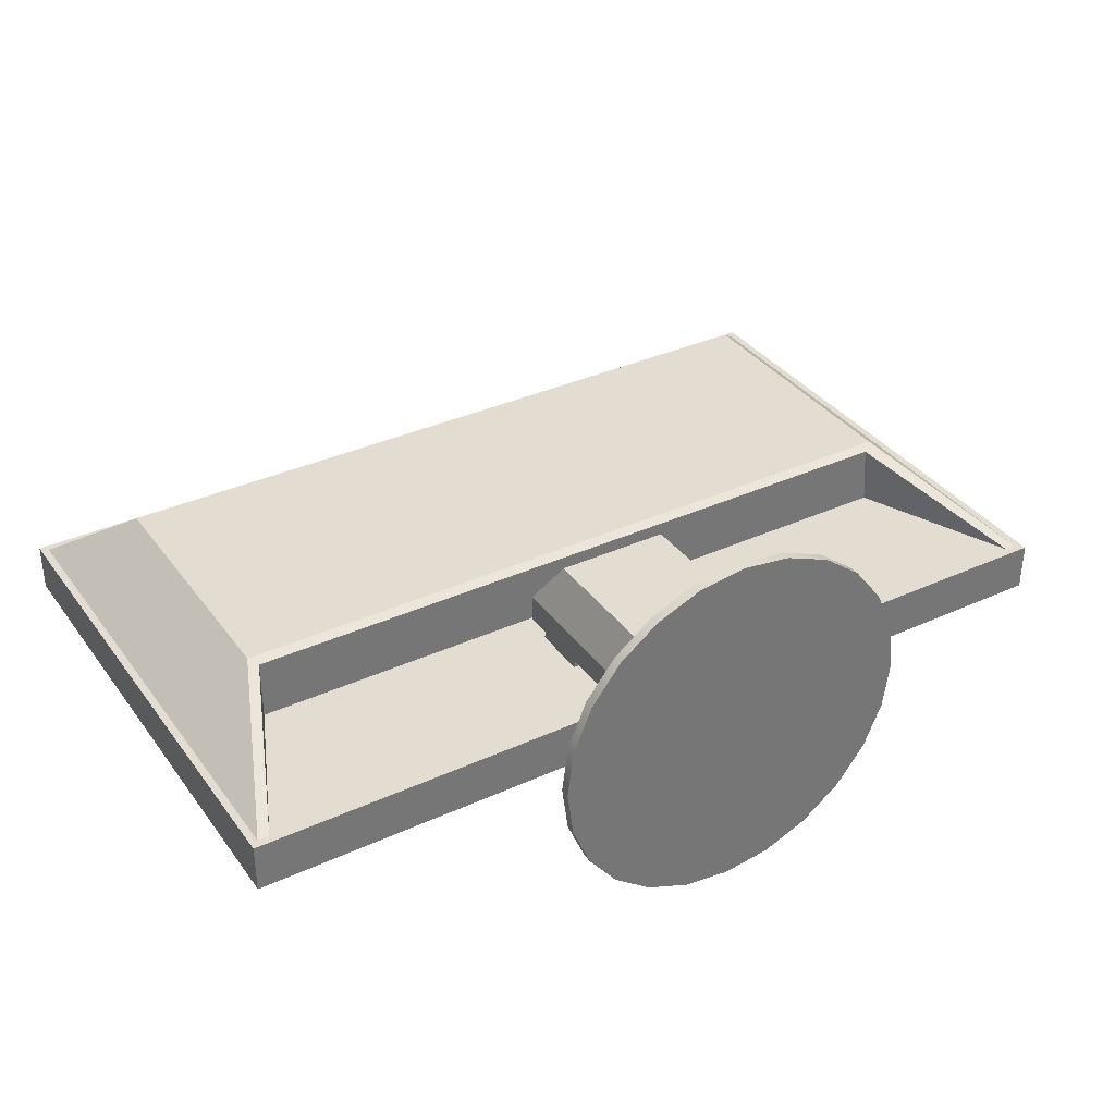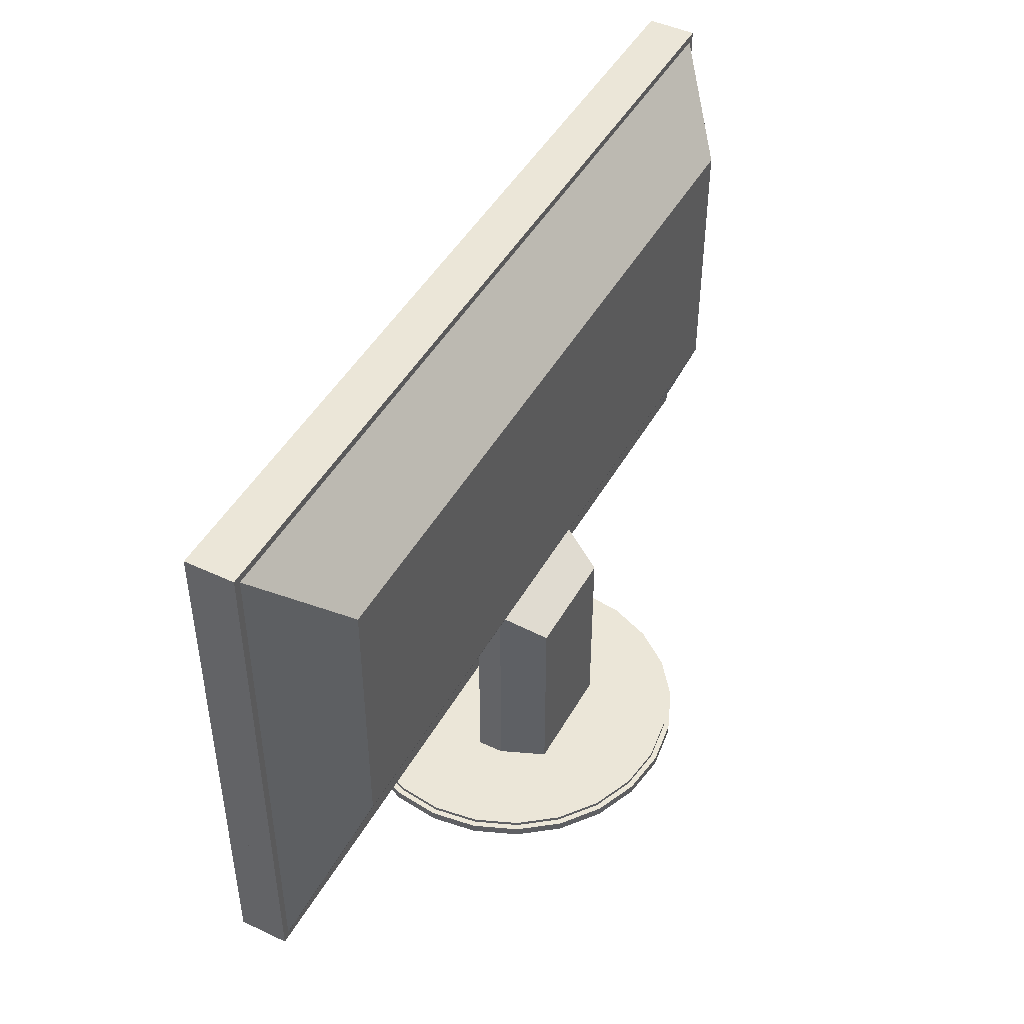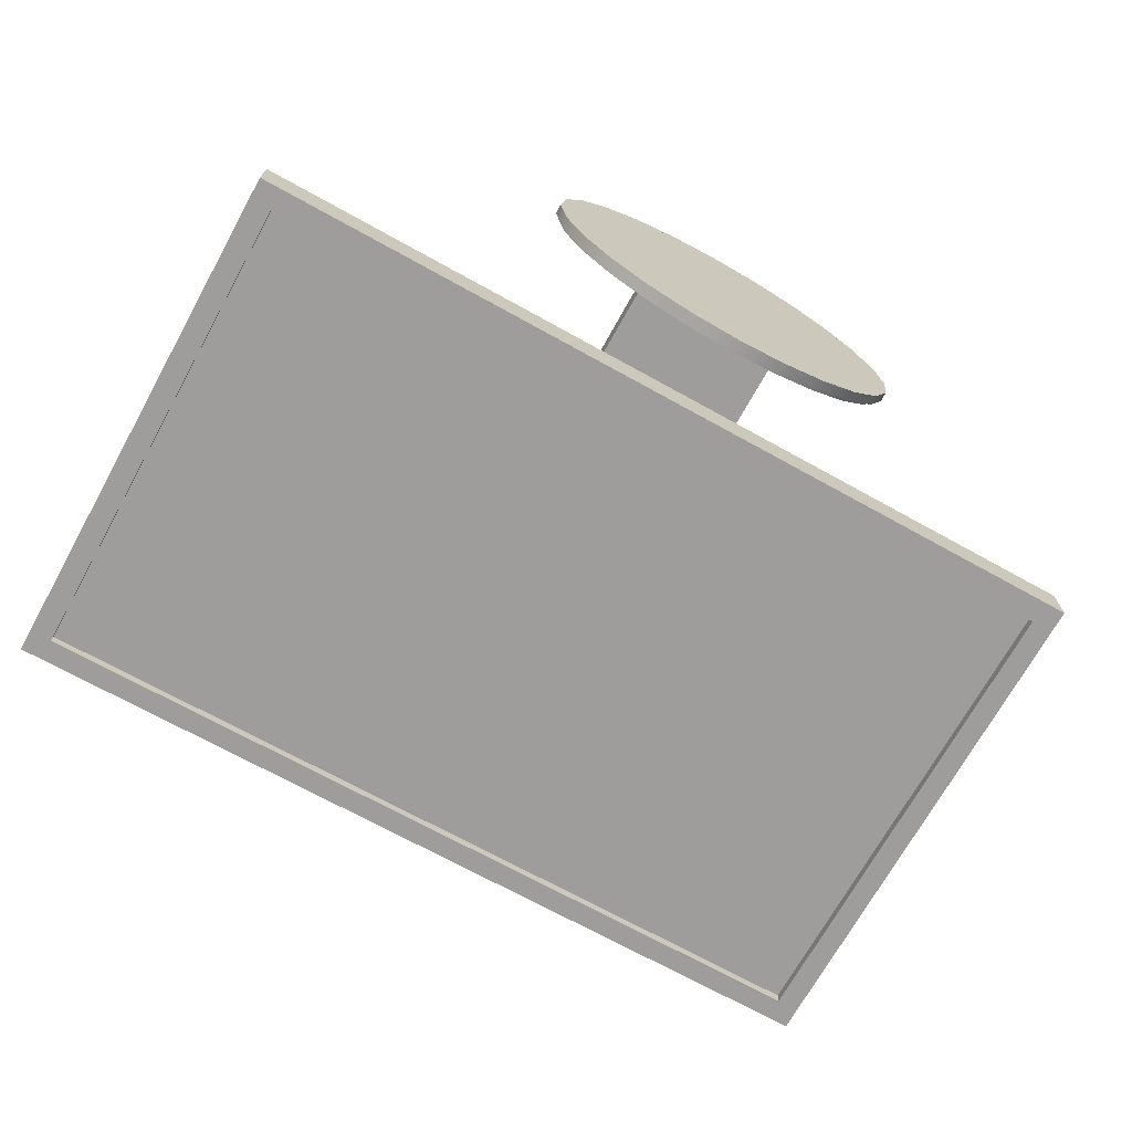
<metadata>
{"format":"obj","ext":"obj","renderer":"f3d","projection":"perspective","resolution":1024,"background":"white","views":[{"elev":35.4,"azim":-31.2,"up":"+Z"},{"elev":46.4,"azim":-61.9,"up":"+Y"},{"elev":-70.5,"azim":-29.0,"up":"+Z"}]}
</metadata>
<code>
v -0.3633 0.02395 -0.04577
v 0.3678 0.4499 -0.04577
v 0.3678 0.02395 -0.04577
v -0.3633 0.4499 -0.04577
v 0.3678 0.02395 -0.05556
v -0.3633 0.4499 -0.05556
v 0.3678 0.4499 -0.05556
v -0.3633 0.02395 -0.05556
v 0.3874 0.4694 -0.05556
v -0.3829 0.004368 -0.05556
v -0.3829 0.4694 -0.05556
v 0.3874 0.004368 -0.05556
v -0.3829 0.4694 -0.0368
v 0.3874 0.004368 -0.0368
v 0.3874 0.4694 -0.0368
v -0.3829 0.004368 -0.0368
v -0.3829 0.4694 -0.01313
v 0.3874 0.004368 -0.01313
v 0.3874 0.4694 -0.01313
v -0.3829 0.004368 -0.01313
v 0.319 0.1545 -0.01313
v 0.3808 0.0109 -0.01313
v -0.3763 0.0109 -0.01313
v 0.3086 0.1545 -0.01313
v 0.371 0.0109 -0.01313
v -0.3666 0.0109 -0.01313
v -0.3143 0.1545 -0.01313
v 0.002036 0.146 -0.01313
v -0.3045 0.1545 -0.01313
v 0.3123 0.146 -0.01313
v 0.319 0.1545 0.04259
v 0.06078 0.0677 -0.01313
v -0.05671 0.0677 -0.01313
v -0.3143 0.1545 0.04259
v -0.06324 0.146 -0.01313
v 0.3808 0.4629 -0.01313
v 0.3086 0.146 0.0393
v -0.3082 0.146 0.0393
v -0.3143 0.3895 0.04259
v -0.3082 0.146 -0.01313
v -0.05671 0.1167 -0.01313
v 0.06078 0.1167 -0.01313
v -0.3045 0.1545 0.04259
v 0.319 0.3895 0.04259
v -0.05671 0.0677 0.003185
v -0.3763 0.4629 -0.01313
v 0.06078 0.11 0.003185
v 0.06078 0.0677 0.003185
v -0.05671 0.11 0.003185
v -0.06324 -0.07279 0.003185
v 0.06731 0.1263 0.003185
v 0.06731 -0.07279 0.003185
v -0.06324 0.1263 0.003185
v -0.06324 -0.07279 0.02603
v 0.1502 -0.07279 -0.03652
v -0.06324 0.1263 0.02603
v 0.06731 -0.07279 0.02603
v -0.1514 -0.07279 0.003185
v 0.1554 -0.07279 0.003185
v 0.06731 0.1263 0.02603
v -0.04692 -0.07279 0.0651
v -0.04692 0.1018 0.0651
v -0.1461 -0.07279 0.04288
v 0.1554 -0.07606 0.003185
v -0.1461 -0.07279 -0.03652
v 0.05099 -0.07279 0.0651
v 0.1502 -0.07279 0.04288
v -0.1514 -0.07606 0.003185
v 0.1502 -0.07606 -0.03652
v 0.1502 -0.07606 0.04288
v 0.1349 -0.07279 -0.07351
v -0.1461 -0.07606 -0.03652
v 0.05099 0.1018 0.0651
v 0.1349 -0.07279 0.07988
v -0.1308 -0.07279 0.07988
v -0.1461 -0.07606 0.04288
v 0.1554 -0.08422 0.003185
v 0.1549 -0.07606 -0.03778
v 0.1502 -0.08422 0.04288
v 0.1603 -0.07606 0.003185
v -0.1308 -0.07279 -0.07351
v -0.1308 -0.07606 -0.07351
v 0.1349 -0.07606 0.07988
v -0.1514 -0.08422 0.003185
v -0.1563 -0.07606 0.003185
v -0.1461 -0.08422 -0.03652
v -0.1509 -0.07606 -0.03778
v 0.1502 -0.08422 -0.03652
v 0.1349 -0.07606 -0.07351
v 0.1349 -0.08422 0.07988
v 0.1549 -0.07606 0.04415
v -0.1064 -0.07279 -0.1053
v -0.1308 -0.08422 -0.07351
v 0.1105 -0.07279 0.1116
v -0.1308 -0.07606 0.07988
v -0.1461 -0.08422 0.04288
v -0.1509 -0.07606 0.04415
v 0.1549 -0.08422 -0.03778
v 0.1603 -0.08422 0.003185
v 0.1391 -0.07606 -0.07596
v 0.1105 -0.07279 -0.1053
v 0.1549 -0.08422 0.04415
v -0.1064 -0.07606 -0.1053
v -0.1064 -0.08422 -0.1053
v -0.135 -0.07606 -0.07596
v 0.1105 -0.07606 0.1116
v 0.1105 -0.08422 0.1116
v 0.1391 -0.07606 0.08233
v -0.1064 -0.07279 0.1116
v -0.1563 -0.08422 0.003185
v -0.1509 -0.08422 0.04415
v -0.1509 -0.08422 -0.03778
v 0.1349 -0.08422 -0.07351
v 0.1391 -0.08422 -0.07596
v 0.1105 -0.07606 -0.1053
v 0.1391 -0.08422 0.08233
v -0.1308 -0.08422 0.07988
v 0.07873 -0.07279 -0.1297
v -0.07466 -0.07279 -0.1297
v -0.135 -0.08422 -0.07596
v 0.07873 -0.07279 0.136
v -0.135 -0.07606 0.08233
v -0.1064 -0.07606 0.1116
v -0.135 -0.08422 0.08233
v 0.114 -0.07606 -0.1087
v 0.114 -0.08422 -0.1087
v 0.07873 -0.07606 -0.1297
v -0.07466 -0.07606 -0.1297
v -0.1099 -0.07606 -0.1087
v -0.1099 -0.08422 -0.1087
v 0.1105 -0.08422 -0.1053
v 0.07873 -0.07606 0.136
v 0.114 -0.07606 0.1151
v 0.114 -0.08422 0.1151
v -0.1064 -0.08422 0.1116
v -0.07466 -0.07279 0.136
v -0.07466 -0.07606 0.136
v 0.07873 -0.08422 -0.1297
v 0.04174 -0.07606 -0.145
v 0.04174 -0.07279 -0.145
v -0.03766 -0.07279 -0.145
v -0.07466 -0.08422 -0.1297
v 0.07873 -0.08422 0.136
v 0.04174 -0.07279 0.1514
v -0.1099 -0.07606 0.1151
v -0.1099 -0.08422 0.1151
v -0.07466 -0.08422 0.136
v 0.08118 -0.07606 -0.1339
v 0.04174 -0.08422 -0.145
v -0.03766 -0.07606 -0.145
v -0.07711 -0.07606 -0.1339
v -0.07711 -0.08422 -0.1339
v 0.04174 -0.07606 0.1514
v 0.08118 -0.07606 0.1403
v 0.08118 -0.08422 0.1403
v -0.03766 -0.07279 0.1514
v -0.03766 -0.07606 0.1514
v -0.03766 -0.08422 0.1514
v -0.07711 -0.07606 0.1403
v 0.08118 -0.08422 -0.1339
v 0.002036 -0.07606 -0.1502
v 0.002036 -0.08422 -0.1502
v 0.043 -0.07606 -0.1497
v 0.002036 -0.07279 -0.1502
v -0.03766 -0.08422 -0.145
v 0.04174 -0.08422 0.1514
v 0.002036 -0.07279 0.1566
v -0.07711 -0.08422 0.1403
v 0.043 -0.08422 -0.1497
v -0.03893 -0.07606 -0.1497
v -0.03893 -0.08422 -0.1497
v 0.002036 -0.07606 0.1566
v 0.043 -0.07606 0.1561
v 0.043 -0.08422 0.1561
v 0.002036 -0.08422 0.1566
v -0.03893 -0.07606 0.1561
v -0.03893 -0.08422 0.1561
v 0.002036 -0.07606 -0.1551
v 0.002036 -0.08422 -0.1551
v 0.002036 -0.07606 0.1615
v 0.002036 -0.08422 0.1615
g mesh1_mesh1-geometry
f 1 2 3
f 2 1 4
f 3 2 1
f 4 1 2
f 3 5 2
f 3 1 5
f 4 6 1
f 4 2 6
f 7 2 5
f 8 5 1
f 8 1 6
f 7 6 2
f 5 9 7
f 8 10 5
f 6 10 8
f 6 7 11
f 11 7 9
f 9 5 12
f 10 12 5
f 10 6 11
f 11 9 13
f 12 14 9
f 12 10 14
f 11 13 10
f 15 13 9
f 15 9 14
f 16 14 10
f 16 10 13
f 13 14 15
f 15 14 13
f 13 15 17
f 14 18 15
f 14 13 16
f 16 13 14
f 14 16 18
f 13 17 16
f 19 17 15
f 19 15 18
f 20 18 16
f 20 16 17
f 17 19 21
f 18 21 19
f 18 20 22
f 17 23 20
f 24 17 21
f 22 21 18
f 25 22 20
f 23 26 20
f 23 17 27
f 28 17 24
f 21 29 24
f 24 29 21
f 30 21 24
f 24 21 30
f 21 25 22
f 22 25 21
f 21 22 31
f 31 22 21
f 25 31 22
f 32 25 20
f 26 33 20
f 34 26 23
f 26 27 23
f 23 27 26
f 27 17 29
f 34 23 27
f 27 23 34
f 35 17 28
f 24 30 28
f 31 29 21
f 21 29 31
f 25 21 30
f 30 21 25
f 31 36 22
f 31 25 37
f 30 25 32
f 33 32 20
f 35 33 26
f 34 38 26
f 23 39 34
f 40 27 26
f 26 27 40
f 29 17 35
f 27 40 29
f 29 40 27
f 35 28 41
f 40 28 35
f 30 42 28
f 40 30 28
f 29 31 43
f 43 31 29
f 30 37 25
f 36 31 44
f 31 37 43
f 42 30 32
f 32 41 33
f 33 41 32
f 45 32 33
f 33 35 41
f 40 35 26
f 43 38 34
f 40 26 38
f 39 23 46
f 39 43 34
f 29 35 40
f 41 28 42
f 38 30 40
f 43 44 31
f 30 38 37
f 44 46 36
f 43 37 38
f 41 32 42
f 42 32 41
f 32 47 42
f 41 45 33
f 32 45 48
f 46 44 39
f 44 43 39
f 47 41 42
f 47 32 48
f 45 41 49
f 45 47 48
f 48 47 45
f 45 50 48
f 41 47 49
f 48 51 47
f 47 45 49
f 49 45 47
f 49 50 45
f 50 52 48
f 49 47 53
f 53 47 51
f 51 48 52
f 50 49 53
f 54 52 50
f 50 52 54
f 50 55 52
f 53 51 56
f 52 57 51
f 53 56 50
f 54 57 52
f 52 57 54
f 54 50 56
f 50 54 58
f 55 59 52
f 58 55 50
f 60 56 51
f 60 51 57
f 52 59 57
f 61 57 54
f 54 57 61
f 56 62 54
f 58 54 63
f 59 55 64
f 65 55 58
f 56 60 62
f 57 66 60
f 59 67 57
f 57 61 66
f 66 61 57
f 61 54 62
f 54 61 63
f 58 63 68
f 69 64 55
f 64 70 59
f 71 55 65
f 65 58 72
f 73 62 60
f 73 60 66
f 57 67 66
f 67 59 70
f 61 62 66
f 66 74 61
f 63 61 75
f 76 68 63
f 68 72 58
f 77 69 64
f 64 69 77
f 78 64 69
f 55 71 69
f 79 64 70
f 70 64 79
f 80 70 64
f 81 71 65
f 72 82 65
f 73 66 62
f 74 66 67
f 70 83 67
f 61 74 75
f 63 75 76
f 84 76 68
f 68 76 84
f 76 85 68
f 86 68 72
f 72 68 86
f 68 87 72
f 69 77 88
f 88 77 69
f 64 79 77
f 77 79 64
f 80 64 78
f 78 69 89
f 89 69 71
f 70 90 79
f 79 90 70
f 91 70 80
f 92 71 81
f 81 65 82
f 93 72 82
f 82 72 93
f 72 87 82
f 74 67 83
f 90 70 83
f 83 70 90
f 91 83 70
f 74 94 75
f 95 76 75
f 76 84 96
f 96 84 76
f 68 86 84
f 84 86 68
f 76 97 85
f 68 85 87
f 72 93 86
f 86 93 72
f 77 98 88
f 84 77 88
f 88 89 69
f 69 89 88
f 79 99 77
f 84 79 77
f 98 80 78
f 78 89 100
f 71 101 89
f 90 102 79
f 96 90 79
f 99 91 80
f 101 71 92
f 92 81 103
f 82 103 81
f 82 104 93
f 93 104 82
f 82 87 105
f 83 106 74
f 83 107 90
f 90 107 83
f 108 83 91
f 75 94 109
f 94 74 106
f 96 95 76
f 76 95 96
f 95 97 76
f 75 109 95
f 110 96 84
f 96 79 84
f 110 84 86
f 84 88 86
f 111 85 97
f 110 87 85
f 112 86 93
f 86 113 93
f 77 99 98
f 88 98 113
f 89 88 113
f 113 88 89
f 79 102 99
f 80 98 99
f 78 114 98
f 100 89 115
f 114 78 100
f 115 89 101
f 90 116 102
f 117 90 96
f 91 99 102
f 118 101 92
f 92 103 119
f 104 82 103
f 103 82 104
f 82 105 103
f 120 93 104
f 93 113 104
f 112 105 87
f 107 83 106
f 106 83 107
f 108 106 83
f 107 116 90
f 117 107 90
f 102 108 91
f 94 121 109
f 94 106 121
f 95 96 117
f 117 96 95
f 95 122 97
f 123 95 109
f 111 96 110
f 110 86 112
f 86 88 113
f 85 111 110
f 97 124 111
f 87 110 112
f 112 93 120
f 113 98 114
f 113 115 89
f 89 115 113
f 100 115 125
f 100 126 114
f 115 101 127
f 108 102 116
f 111 117 96
f 118 127 101
f 119 118 92
f 128 119 103
f 128 104 103
f 103 104 128
f 103 105 129
f 120 104 130
f 104 113 131
f 105 112 120
f 132 107 106
f 106 107 132
f 133 106 108
f 107 134 116
f 135 107 117
f 109 121 136
f 132 121 106
f 117 123 95
f 95 123 117
f 123 122 95
f 124 97 122
f 123 109 137
f 124 117 111
f 113 114 131
f 115 113 131
f 131 113 115
f 125 115 127
f 126 100 125
f 131 114 126
f 115 138 127
f 127 138 115
f 116 133 108
f 127 118 139
f 140 118 119
f 119 128 141
f 103 129 128
f 104 128 142
f 142 128 104
f 120 129 105
f 130 104 142
f 129 120 130
f 104 131 138
f 107 132 143
f 143 132 107
f 133 132 106
f 143 134 107
f 133 116 134
f 135 143 107
f 124 135 117
f 123 117 135
f 135 117 123
f 121 144 136
f 136 137 109
f 121 132 144
f 123 145 122
f 122 146 124
f 123 147 137
f 137 147 123
f 137 145 123
f 138 115 131
f 131 115 138
f 125 127 148
f 148 126 125
f 131 126 138
f 149 127 138
f 138 127 149
f 140 139 118
f 127 149 139
f 139 149 127
f 148 127 139
f 141 140 119
f 150 141 128
f 128 129 151
f 150 142 128
f 128 142 150
f 104 138 142
f 130 142 152
f 152 129 130
f 153 143 132
f 132 143 153
f 154 132 133
f 143 155 134
f 155 133 134
f 147 143 135
f 146 135 124
f 147 123 135
f 135 123 147
f 136 144 156
f 137 136 157
f 153 144 132
f 146 122 145
f 158 137 147
f 147 137 158
f 137 159 145
f 126 148 160
f 138 126 160
f 138 160 149
f 142 138 149
f 139 140 161
f 162 139 149
f 149 139 162
f 148 139 163
f 164 140 141
f 141 150 164
f 128 151 150
f 129 152 151
f 142 150 165
f 165 150 142
f 152 142 165
f 143 153 166
f 166 153 143
f 154 153 132
f 133 155 154
f 166 155 143
f 147 166 143
f 146 147 135
f 167 156 144
f 156 157 136
f 137 158 157
f 157 158 137
f 157 159 137
f 144 153 167
f 159 146 145
f 168 158 147
f 158 166 147
f 163 160 148
f 149 160 169
f 142 149 165
f 164 161 140
f 139 162 161
f 161 162 139
f 163 139 161
f 149 169 162
f 165 149 162
f 161 164 150
f 150 151 170
f 171 151 152
f 161 165 150
f 150 165 161
f 152 165 171
f 172 166 153
f 153 166 172
f 173 153 154
f 174 154 155
f 166 174 155
f 168 147 146
f 167 172 156
f 157 156 172
f 175 157 158
f 158 157 175
f 157 176 159
f 172 167 153
f 146 159 168
f 177 158 168
f 166 158 175
f 160 163 169
f 165 161 162
f 162 161 165
f 163 161 178
f 162 169 179
f 171 165 162
f 150 170 161
f 151 171 170
f 166 172 175
f 175 172 166
f 173 172 153
f 154 174 173
f 175 174 166
f 157 175 172
f 172 175 157
f 172 176 157
f 177 175 158
f 176 168 159
f 168 176 177
f 178 169 163
f 161 170 178
f 169 178 179
f 171 162 179
f 179 170 171
f 172 173 180
f 181 173 174
f 174 175 181
f 176 172 180
f 175 177 181
f 180 177 176
f 170 179 178
f 173 181 180
f 177 180 181
g mesh1_mesh1-geometry
f 2 5 3
f 5 1 3
f 1 6 4
f 6 2 4
f 5 2 7
f 1 5 8
f 6 1 8
f 2 6 7
f 17 15 13
f 15 18 14
f 18 16 14
f 16 17 13
f 15 17 19
f 18 15 19
f 16 18 20
f 17 16 20
f 21 19 17
f 19 21 18
f 22 20 18
f 20 23 17
f 21 17 24
f 18 21 22
f 20 22 25
f 20 26 23
f 27 17 23
f 24 17 28
f 20 25 32
f 20 33 26
f 29 17 27
f 28 17 35
f 28 30 24
f 32 25 30
f 20 32 33
f 26 33 35
f 35 17 29
f 41 28 35
f 35 28 40
f 28 42 30
f 28 30 40
f 25 37 30
f 32 30 42
f 41 35 33
f 26 35 40
f 38 26 40
f 34 43 39
f 40 35 29
f 42 28 41
f 40 30 38
f 31 44 43
f 37 38 30
f 39 43 44
f 54 62 56
f 62 60 56
f 60 66 57
f 62 54 61
f 60 62 73
f 66 60 73
f 78 80 98
f 80 91 99
f 97 85 111
f 85 87 110
f 99 98 80
f 98 114 78
f 100 78 114
f 102 99 91
f 87 105 112
f 91 108 102
f 110 111 85
f 111 124 97
f 112 110 87
f 114 126 100
f 116 102 108
f 120 112 105
f 122 97 124
f 125 100 126
f 108 133 116
f 105 129 120
f 130 120 129
f 134 116 133
f 124 146 122
f 125 126 148
f 130 129 152
f 134 133 155
f 145 122 146
f 160 148 126
f 151 152 129
f 154 155 133
f 145 146 159
f 148 160 163
f 152 151 171
f 155 154 174
f 168 159 146
f 169 163 160
f 170 171 151
f 173 174 154
f 159 168 176
f 177 176 168
f 163 169 178
f 179 178 169
f 171 170 179
f 174 173 181
f 176 177 180
f 178 179 170
f 180 181 173
f 181 180 177
g mesh1_mesh1-geometry
f 7 9 5
f 5 10 8
f 8 10 6
f 11 7 6
f 9 7 11
f 12 5 9
f 5 12 10
f 11 6 10
f 13 9 11
f 9 14 12
f 14 10 12
f 10 13 11
f 9 13 15
f 14 9 15
f 10 14 16
f 13 10 16
f 22 31 25
f 23 26 34
f 22 36 31
f 37 25 31
f 26 38 34
f 34 39 23
f 44 31 36
f 43 37 31
f 34 38 43
f 46 23 39
f 36 46 44
f 38 37 43
f 39 44 46
f 48 50 45
f 47 51 48
f 45 50 49
f 48 52 50
f 53 47 49
f 51 47 53
f 52 48 51
f 53 49 50
f 56 51 53
f 51 57 52
f 50 56 53
f 56 50 54
f 51 56 60
f 57 51 60
f 66 62 61
f 69 64 78
f 64 70 80
f 62 66 73
f 68 85 76
f 72 87 68
f 78 64 80
f 89 69 78
f 80 70 91
f 82 87 72
f 70 83 91
f 85 97 76
f 87 85 68
f 88 98 77
f 88 77 84
f 77 99 79
f 77 79 84
f 100 89 78
f 79 102 90
f 79 90 96
f 105 87 82
f 91 83 108
f 76 97 95
f 84 96 110
f 84 79 96
f 86 84 110
f 86 88 84
f 93 86 112
f 93 113 86
f 98 99 77
f 113 98 88
f 99 102 79
f 115 89 100
f 102 116 90
f 96 90 117
f 103 105 82
f 104 93 120
f 104 113 93
f 83 106 108
f 90 116 107
f 90 107 117
f 97 122 95
f 110 96 111
f 112 86 110
f 113 88 86
f 120 93 112
f 114 98 113
f 125 115 100
f 96 117 111
f 129 105 103
f 130 104 120
f 131 113 104
f 108 106 133
f 116 134 107
f 117 107 135
f 95 122 123
f 111 117 124
f 131 114 113
f 127 115 125
f 126 114 131
f 128 129 103
f 142 104 130
f 138 131 104
f 106 132 133
f 107 134 143
f 107 143 135
f 117 135 124
f 122 145 123
f 123 145 137
f 148 127 125
f 138 126 131
f 139 127 148
f 151 129 128
f 142 138 104
f 152 142 130
f 133 132 154
f 134 155 143
f 135 143 147
f 124 135 146
f 145 159 137
f 160 126 138
f 149 160 138
f 149 138 142
f 163 139 148
f 150 151 128
f 165 142 152
f 132 153 154
f 143 155 166
f 143 166 147
f 135 147 146
f 137 159 157
f 147 158 168
f 147 166 158
f 169 160 149
f 165 149 142
f 161 139 163
f 162 169 149
f 162 149 165
f 170 151 150
f 171 165 152
f 154 153 173
f 155 174 166
f 146 147 168
f 159 176 157
f 168 158 177
f 175 158 166
f 178 161 163
f 179 169 162
f 162 165 171
f 161 170 150
f 153 172 173
f 166 174 175
f 157 176 172
f 158 175 177
f 178 170 161
f 179 162 171
f 180 173 172
f 181 175 174
f 180 172 176
f 181 177 175
g mesh1_mesh1-geometry
f 33 32 45
f 42 47 32
f 33 45 41
f 48 45 32
f 42 41 47
f 48 32 47
f 49 41 45
f 49 47 41
f 64 55 59
f 68 63 58
f 55 64 69
f 59 70 64
f 72 58 65
f 70 59 67
f 63 68 76
f 58 72 68
f 69 71 55
f 65 82 72
f 67 83 70
f 76 75 63
f 71 69 89
f 82 65 81
f 83 67 74
f 75 76 95
f 89 101 71
f 103 81 92
f 81 103 82
f 74 106 83
f 106 74 94
f 95 109 75
f 101 89 115
f 119 103 92
f 121 106 94
f 109 95 123
f 127 101 115
f 101 127 118
f 103 119 128
f 106 121 132
f 137 109 123
f 139 118 127
f 141 128 119
f 109 137 136
f 144 132 121
f 118 139 140
f 128 141 150
f 157 136 137
f 132 144 153
f 161 140 139
f 164 150 141
f 136 157 156
f 167 153 144
f 140 161 164
f 150 164 161
f 156 172 167
f 172 156 157
f 153 167 172
g mesh1_mesh1-geometry
f 52 55 50
f 58 54 50
f 52 59 55
f 50 55 58
f 57 59 52
f 63 54 58
f 58 55 65
f 57 67 59
f 63 61 54
f 65 55 71
f 66 67 57
f 61 74 66
f 75 61 63
f 65 71 81
f 67 66 74
f 75 74 61
f 81 71 92
f 75 94 74
f 92 71 101
f 109 94 75
f 92 101 118
f 109 121 94
f 92 118 119
f 136 121 109
f 119 118 140
f 136 144 121
f 119 140 141
f 156 144 136
f 141 140 164
f 144 156 167
g mesh2_mesh2-geometry
l 1 3
l 4 1
l 3 2
l 2 4
g mesh3_mesh3-geometry
l 40 29
l 27 29
l 27 23
g mesh4_mesh4-geometry
l 31 21

</code>
